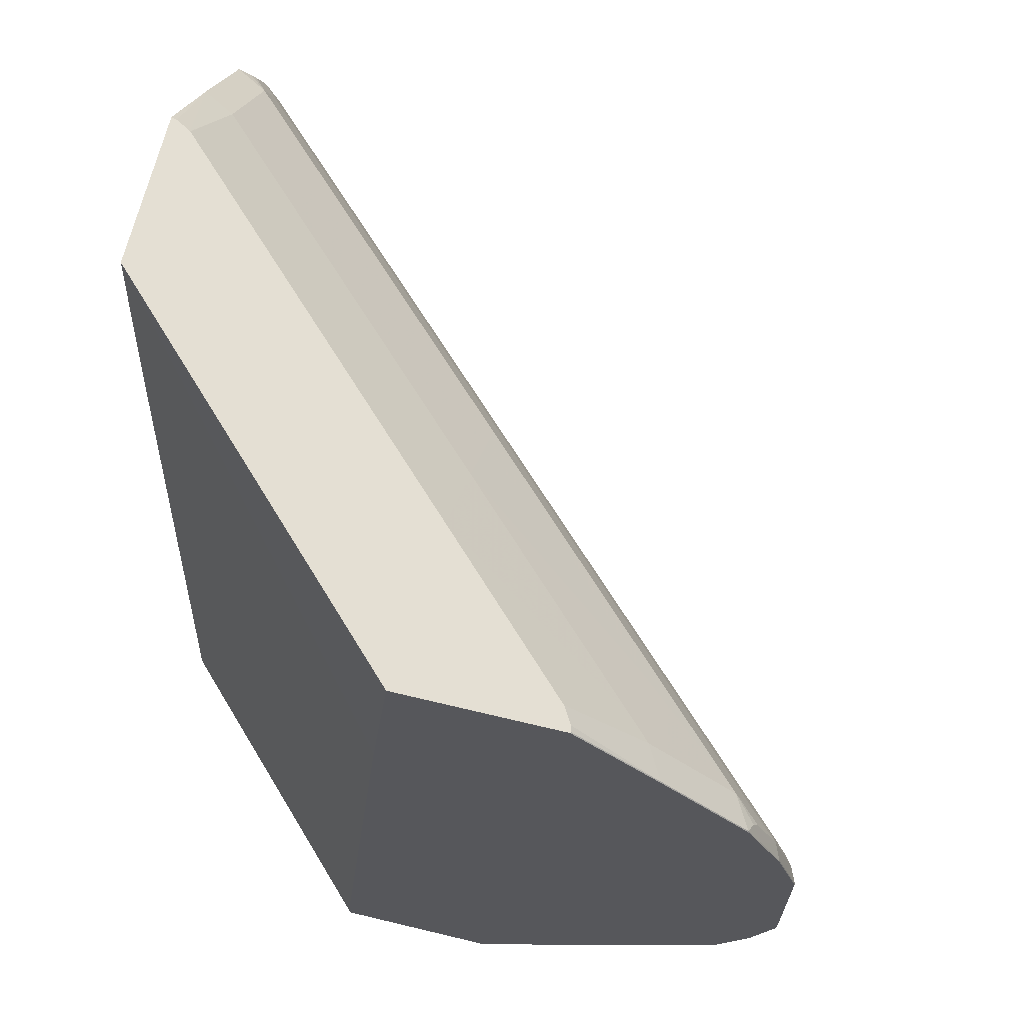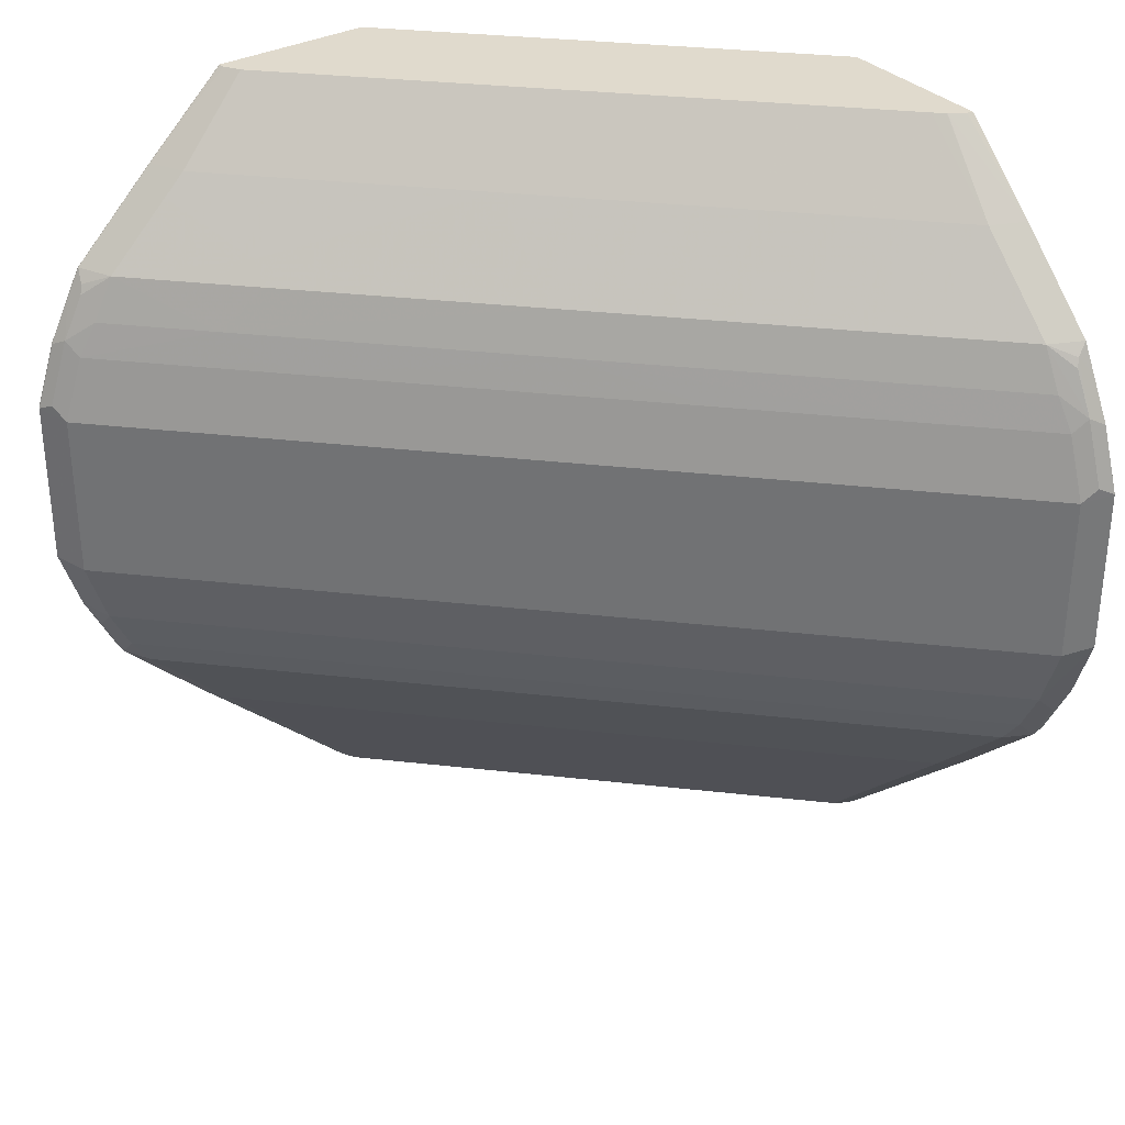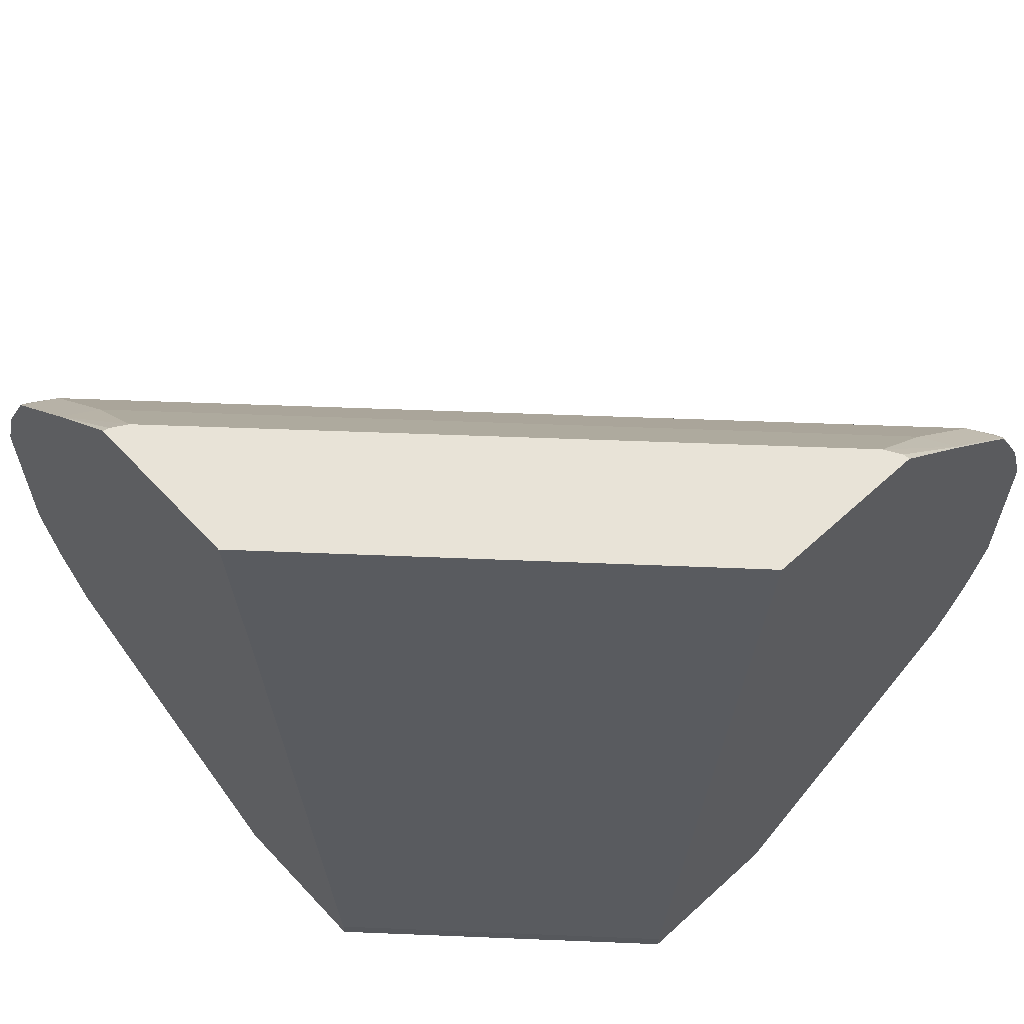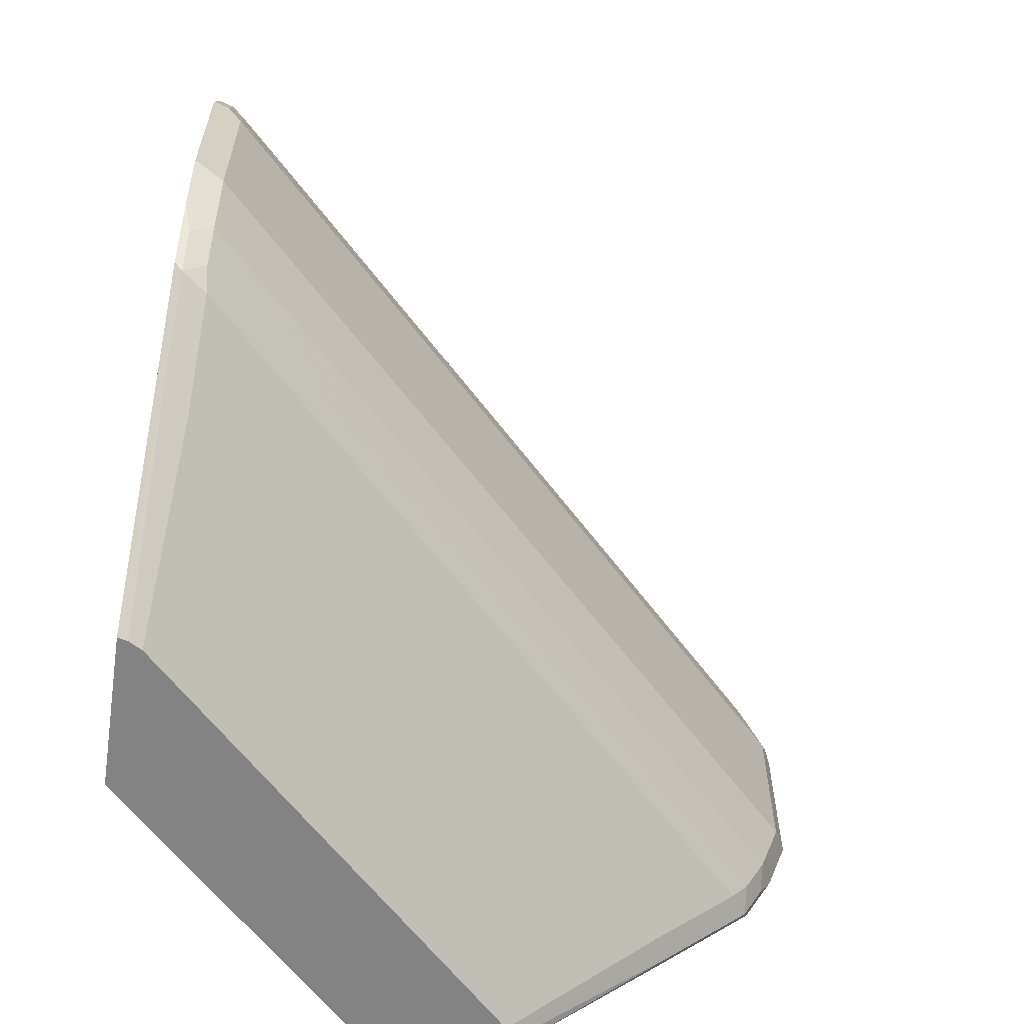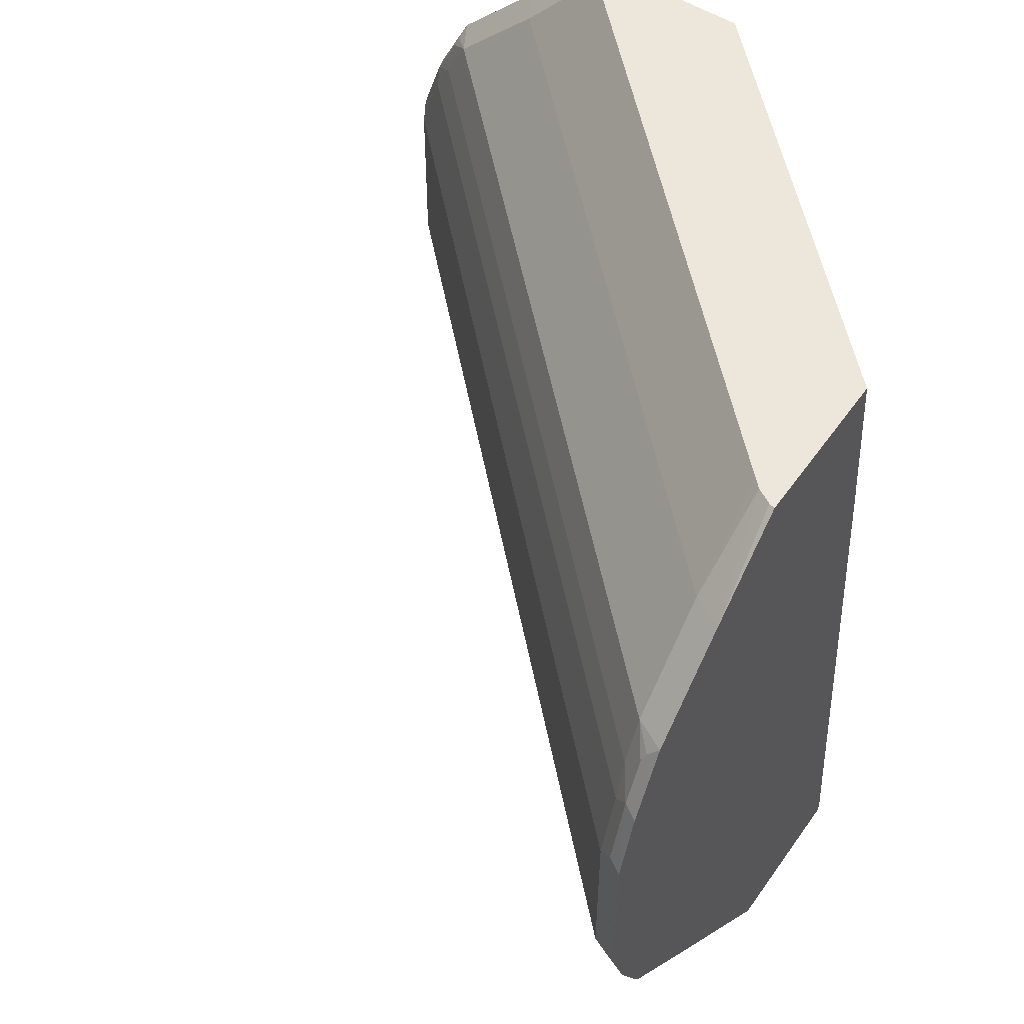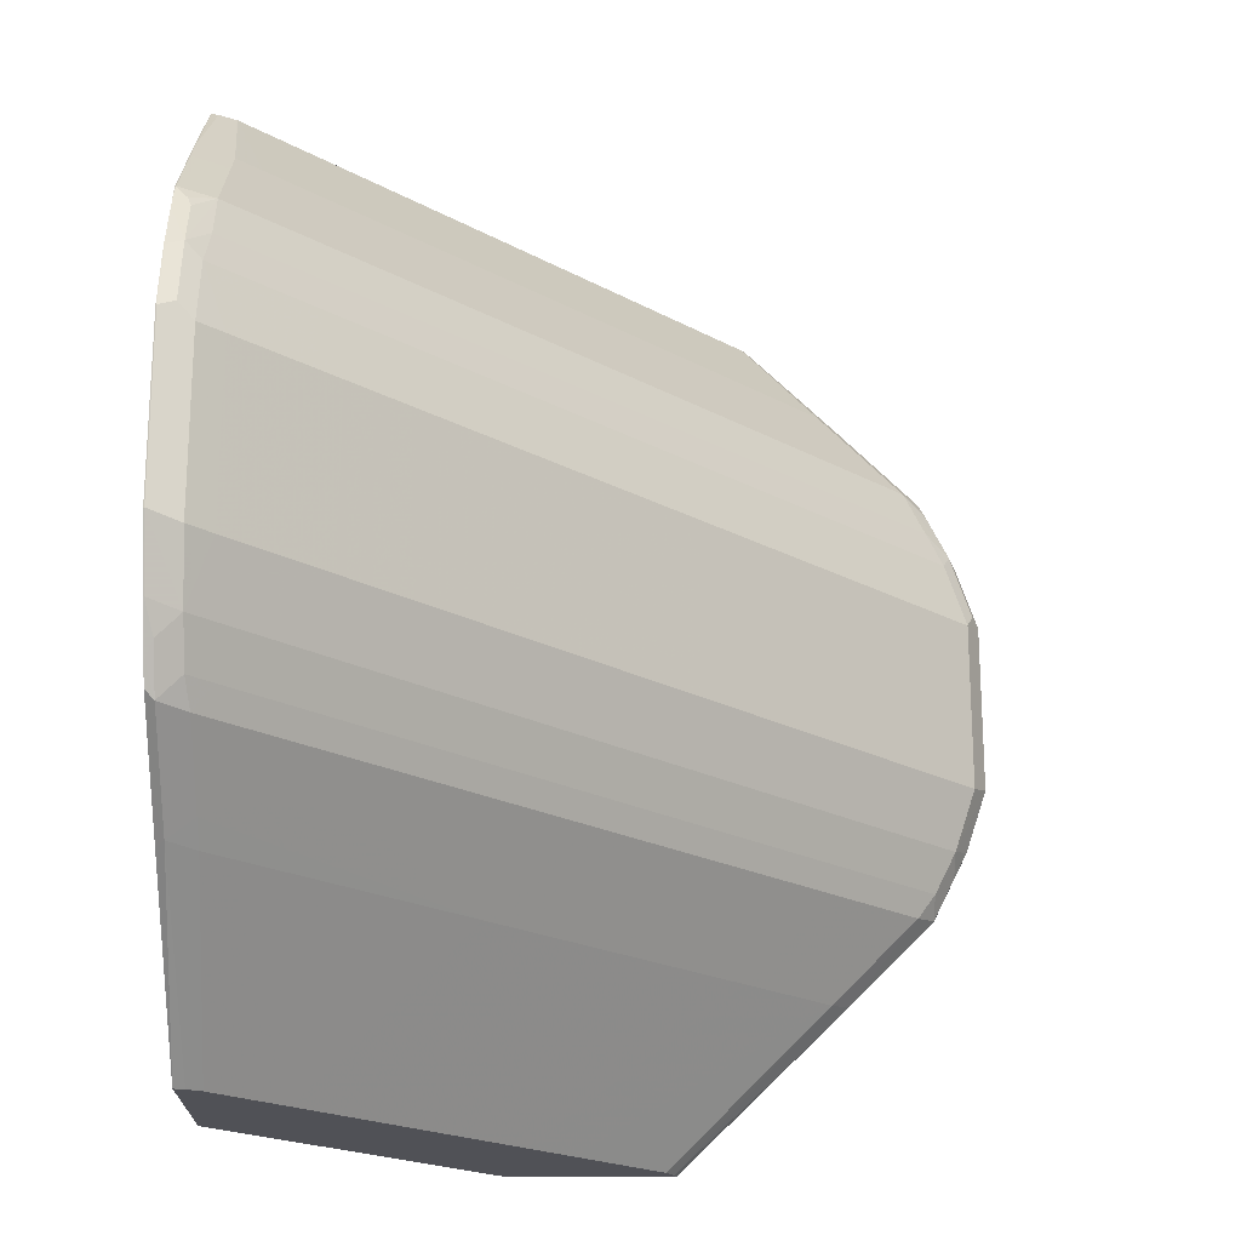
<metadata>
{"format":"obj","ext":"obj","renderer":"f3d","projection":"perspective","resolution":1024,"background":"white","views":[{"elev":66.7,"azim":-166.4,"up":"+Y"},{"elev":33.1,"azim":-36.1,"up":"+Y"},{"elev":62.1,"azim":137.2,"up":"+Y"},{"elev":-61.2,"azim":-98.4,"up":"+Y"},{"elev":52.8,"azim":34.2,"up":"+Y"},{"elev":-20.4,"azim":-90.3,"up":"+Y"}]}
</metadata>
<code>
v -2.485e-05 0.1311 0.6366
v -0.02501 0.1249 0.624
v -0.02501 0.06867 0.6053
v -2.485e-05 0.07496 0.6178
v 3.747e-05 0.07488 0.6178
v 3.747e-05 0.131 0.6365
v -2.485e-05 0.2808 0.6366
v -0.09992 0.1249 0.5492
v -0.02501 0.2746 0.624
v -0.09992 0.06867 0.5305
v -0.02501 0.03124 0.5866
v -0.006256 0.04995 0.6053
v 3.747e-05 0.05624 0.6085
v 3.747e-05 0.2808 0.6365
v 3.747e-05 0.337 0.6178
v -2.485e-05 0.337 0.6178
v -0.01249 0.3432 0.6116
v -0.01249 0.287 0.6303
v -0.2684 0.1249 0.3807
v -0.09992 0.2746 0.5492
v -0.02501 0.3307 0.6053
v -0.231 0.06867 0.3994
v -0.09992 0.03124 0.5117
v -0.02813 0.009383 0.571
v -0.006256 0.01253 0.5866
v 3.747e-05 0.03738 0.5991
v 3.747e-05 0.3745 0.5991
v -2.485e-05 0.3745 0.5991
v -0.009372 0.3885 0.5897
v -0.01249 0.3807 0.5928
v -0.02813 0.3979 0.571
v -0.02813 0.3604 0.5897
v -0.4743 0.1249 0.1748
v -0.4743 0.06867 0.1561
v -0.2684 0.2746 0.3807
v -0.09992 0.3307 0.5305
v -0.231 0.03124 0.3807
v -0.309 0.009383 0.2902
v -0.103 0.009383 0.4961
v -0.02813 -0.06548 0.4961
v -0.006256 -0.06241 0.5117
v 3.747e-05 0.01406 0.585
v 3.747e-05 0.01881 0.5898
v 3.747e-05 0.3994 0.5866
v -2.485e-05 0.3994 0.5866
v -0.01878 0.3932 0.5804
v -0.02813 0.4727 0.4961
v -0.103 0.3979 0.4961
v -0.103 0.3604 0.5149
v -0.5305 0.1249 0.1186
v -0.4743 0.2746 0.1748
v -0.5305 0.06867 0.09992
v -0.4743 0.03124 0.1374
v -0.231 0.3307 0.3994
v -0.4743 0.3307 0.1561
v -0.309 0.3604 0.3089
v -0.4774 0.009383 0.1218
v -0.309 -0.06548 0.2154
v -0.103 -0.06548 0.4213
v -0.09481 -0.2036 0.2821
v -0.03866 -0.2036 0.3381
v -0.0199 -0.2036 0.3569
v -0.008001 -0.2036 0.3637
v 3.747e-05 -0.2036 0.3657
v 3.747e-05 -0.06555 0.5054
v 3.747e-05 0.4742 0.5117
v -2.485e-05 0.4742 0.5117
v -0.103 0.4727 0.4213
v -0.01872 0.5432 0.4306
v -0.01916 0.5432 0.4302
v -0.02813 0.5432 0.4213
v -0.309 0.3979 0.2902
v -0.6054 0.1249 0.0437
v -0.5305 0.2746 0.1186
v -0.6054 0.06867 0.02498
v -0.5679 0.03124 0.0437
v -0.5149 0.3604 0.103
v -0.5305 0.3307 0.09992
v -0.571 0.009383 0.0281
v -0.4774 -0.009332 0.103
v -0.44 -0.04676 0.103
v -0.5149 -0.04676 0.0281
v -0.4774 -0.06548 0.04682
v -0.3008 -0.2036 0.07608
v -0.1323 -0.2036 0.2446
v 3.747e-05 -0.2036 0.2247
v 3.747e-05 0.5432 0.4399
v -2.485e-05 0.5432 0.4399
v -0.005197 0.5432 0.4385
v -0.309 0.4727 0.2154
v -0.06558 0.5432 0.3838
v -0.2618 0.5432 0.1877
v -0.4774 0.3979 0.1218
v -0.6241 0.1249 0.02498
v -0.6054 0.2746 0.0437
v -0.6178 0.07496 2.29e-05
v -0.6054 0.04995 0.006263
v -0.5866 0.03124 0.02498
v -0.6366 0.1311 2.29e-05
v -0.5897 0.3604 0.0281
v -0.6054 0.3307 0.02498
v -0.571 0.3979 0.0281
v -0.5866 0.01253 0.006263
v -0.5679 -0.006188 0.006263
v -0.5117 -0.06241 0.006263
v -0.4961 -0.06548 0.0281
v -0.3568 -0.2036 0.01993
v -0.2243 -0.2036 -0.0008506
v 3.747e-05 -0.1872 0.2247
v 3.747e-05 0.5432 0.2996
v -0.4774 0.4727 0.04682
v -0.5149 0.454 0.0281
v -0.44 0.454 0.103
v -0.4774 0.4166 0.103
v -0.309 0.5432 0.1405
v -0.6241 0.2746 0.02498
v -0.617 0.0732 -0.0008506
v -0.6089 0.05705 -0.0008506
v -0.5991 0.03745 2.29e-05
v -0.6362 0.1311 -0.0008506
v -0.6357 0.1294 -0.0008506
v -0.6366 0.2808 2.29e-05
v -0.6116 0.3432 0.0125
v -0.5679 0.4181 2.29e-05
v -0.5866 0.3994 2.29e-05
v -0.5897 0.3885 0.009382
v -0.5928 0.3807 0.0125
v -0.5902 0.01962 -0.0008506
v -0.5849 0.01428 -0.0008506
v -0.5421 -0.02848 -0.0008506
v -0.5047 -0.06591 -0.0008506
v -0.3659 -0.2036 -0.0008506
v -0.3636 -0.2036 0.00801
v -0.2243 -0.1872 -0.0008506
v 3.747e-05 0.3745 0.2809
v -0.2992 0.5432 -0.0008506
v -0.2804 0.3745 -0.0008506
v -0.4961 0.4727 0.0281
v -0.4302 0.5432 0.01918
v -0.5305 0.4555 2.29e-05
v -0.6303 0.287 0.0125
v -0.5983 0.03577 -0.0008506
v -0.6362 0.2817 -0.0008506
v -0.6178 0.337 2.29e-05
v -0.5991 0.3745 2.29e-05
v -0.5864 0.3991 -0.0008506
v -0.5115 0.474 -0.0008506
v -0.593 0.3866 -0.0008506
v -0.243 2.535e-05 -0.0008506
v -0.4394 0.5432 -0.0008506
v -0.5117 0.4742 2.29e-05
v -0.4306 0.5432 0.01868
v -0.6174 0.3378 -0.0008506
v -0.5987 0.3753 -0.0008506
v -0.4399 0.5432 2.29e-05
v -0.4385 0.5432 0.005202
f 79 105 82
f 82 106 83
f 82 105 106
f 83 107 84
f 80 82 81
f 79 82 80
f 83 106 107
f 77 93 102
f 79 103 104
f 79 98 103
f 77 102 100
f 77 101 78
f 76 98 79
f 86 108 134
f 77 100 101
f 79 104 105
f 86 134 109
f 97 119 103
f 90 112 113
f 99 122 143
f 75 99 96
f 99 121 117
f 99 120 121
f 97 118 119
f 96 99 117
f 96 118 97
f 96 117 118
f 95 101 116
f 94 122 99
f 94 116 122
f 93 114 102
f 90 115 111
f 90 92 115
f 90 113 114
f 90 111 112
f 75 94 99
f 66 88 67
f 75 103 98
f 69 110 136
f 69 87 110
f 69 88 87
f 69 89 88
f 68 92 90
f 68 91 92
f 67 89 69
f 67 88 89
f 66 87 88
f 60 62 61
f 60 63 62
f 60 64 63
f 60 86 64
f 60 108 86
f 99 143 120
f 69 136 150
f 69 150 155
f 69 155 156
f 69 156 152
f 75 97 103
f 75 96 97
f 74 101 95
f 74 78 101
f 73 116 94
f 73 95 116
f 73 94 75
f 75 98 76
f 72 93 77
f 72 90 114
f 69 71 70
f 69 91 71
f 69 92 91
f 69 115 92
f 69 139 115
f 69 152 139
f 72 114 93
f 100 123 101
f 125 146 148
f 101 123 116
f 123 127 126
f 122 153 143
f 122 144 153
f 122 123 144
f 122 141 123
f 119 142 128
f 118 142 119
f 116 141 122
f 116 123 141
f 112 114 113
f 112 140 124
f 112 151 140
f 112 138 151
f 111 139 138
f 111 115 139
f 123 126 145
f 123 145 144
f 124 146 125
f 124 140 147
f 151 156 155
f 151 152 156
f 150 151 155
f 147 151 150
f 145 154 153
f 145 148 154
f 144 145 153
f 111 138 112
f 140 151 147
f 138 139 152
f 135 149 137
f 134 149 135
f 125 145 126
f 125 148 145
f 60 132 108
f 124 147 146
f 138 152 151
f 100 102 123
f 110 137 136
f 109 134 135
f 105 133 106
f 105 132 133
f 105 131 132
f 105 130 131
f 104 130 105
f 104 129 130
f 103 119 128
f 103 129 104
f 103 128 129
f 102 127 123
f 102 126 127
f 102 125 126
f 102 124 125
f 102 112 124
f 102 114 112
f 106 133 107
f 108 132 131
f 108 131 130
f 108 130 129
f 108 149 134
f 108 137 149
f 108 136 137
f 108 150 136
f 108 147 150
f 108 148 146
f 108 154 148
f 110 135 137
f 108 153 154
f 108 120 143
f 108 121 120
f 108 117 121
f 108 118 117
f 108 142 118
f 108 128 142
f 108 129 128
f 108 143 153
f 60 133 132
f 108 146 147
f 60 84 107
f 12 26 13
f 11 24 25
f 11 39 24
f 11 23 39
f 10 19 22
f 10 37 23
f 10 22 37
f 9 36 20
f 9 21 36
f 9 17 21
f 9 18 17
f 8 35 19
f 8 20 35
f 8 19 10
f 7 18 9
f 12 25 26
f 15 27 28
f 15 28 16
f 16 28 17
f 23 38 39
f 23 37 38
f 22 53 37
f 22 34 53
f 21 49 36
f 21 32 49
f 20 36 35
f 7 16 17
f 19 51 33
f 19 34 22
f 19 33 34
f 17 32 21
f 17 31 32
f 17 30 31
f 17 29 30
f 17 28 29
f 19 35 51
f 24 39 59
f 7 15 16
f 5 14 6
f 3 23 11
f 3 10 23
f 2 20 8
f 2 9 20
f 2 10 3
f 2 8 10
f 1 9 2
f 1 7 9
f 1 14 7
f 1 6 14
f 1 5 6
f 1 4 5
f 1 3 4
f 1 2 3
f 60 107 133
f 3 11 25
f 3 25 12
f 3 12 5
f 3 5 4
f 5 15 14
f 5 27 15
f 5 44 27
f 5 66 44
f 5 87 66
f 5 110 87
f 5 135 110
f 7 14 15
f 5 109 135
f 5 64 86
f 5 65 64
f 5 42 65
f 5 43 42
f 5 26 43
f 5 13 26
f 5 12 13
f 5 86 109
f 24 59 40
f 7 17 18
f 24 41 25
f 50 75 52
f 50 73 75
f 48 56 49
f 48 72 56
f 48 90 72
f 48 68 90
f 47 71 91
f 47 70 71
f 47 69 70
f 47 67 69
f 44 67 45
f 44 66 67
f 41 65 42
f 41 64 65
f 41 63 64
f 50 74 95
f 50 95 73
f 51 55 78
f 51 78 74
f 24 40 41
f 58 80 81
f 58 85 59
f 58 84 85
f 58 83 84
f 58 82 83
f 58 81 82
f 40 63 41
f 57 79 80
f 55 77 78
f 55 56 77
f 54 56 55
f 53 79 57
f 53 76 79
f 53 75 76
f 52 75 53
f 56 72 77
f 40 62 63
f 47 91 68
f 29 45 46
f 33 50 52
f 31 46 45
f 31 48 49
f 31 68 48
f 31 47 68
f 31 67 47
f 31 45 67
f 33 52 34
f 30 46 31
f 29 46 30
f 28 45 29
f 27 45 28
f 27 44 45
f 25 41 42
f 25 43 26
f 25 42 43
f 40 61 62
f 33 51 74
f 31 49 32
f 34 52 53
f 40 60 61
f 40 85 60
f 40 59 85
f 38 59 39
f 33 74 50
f 60 85 84
f 38 80 58
f 38 57 80
f 38 58 59
f 37 53 38
f 36 56 54
f 36 49 56
f 35 55 51
f 35 54 55
f 35 36 54
f 38 53 57

</code>
